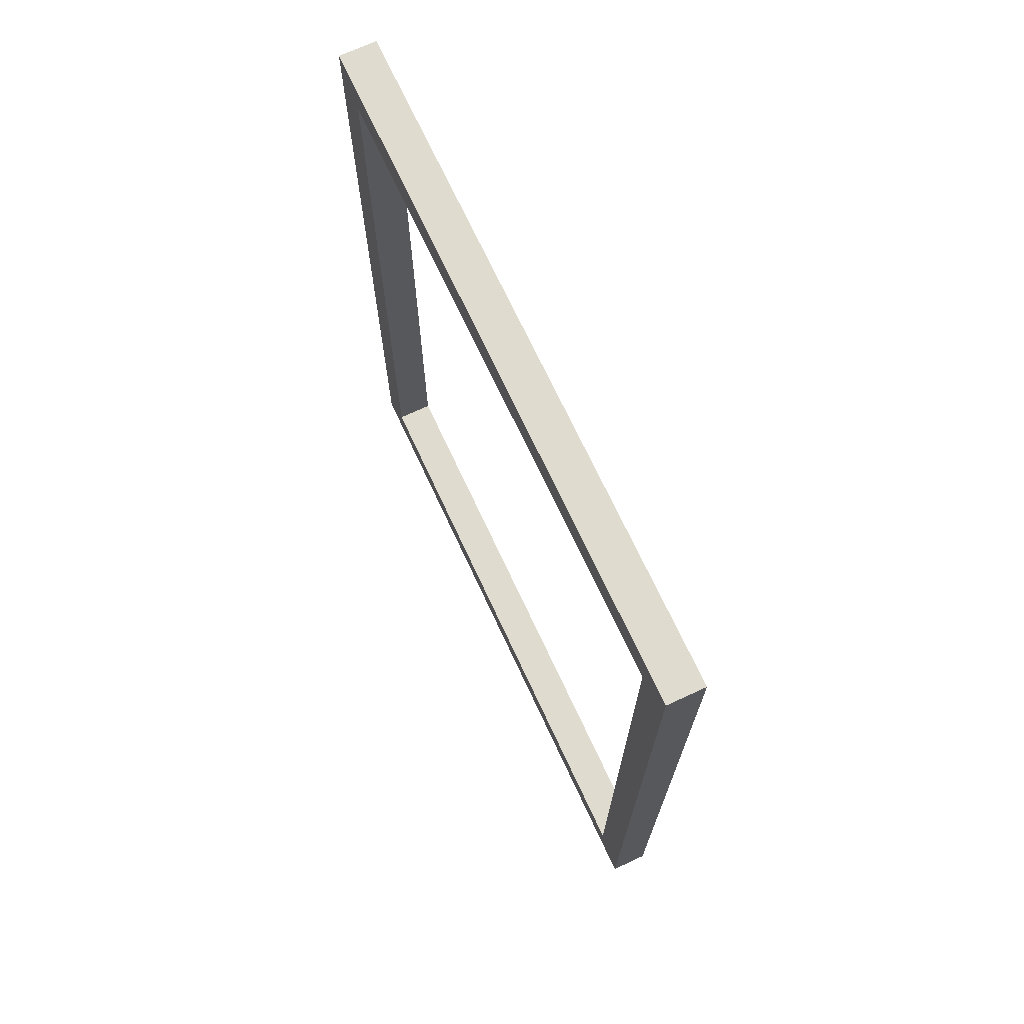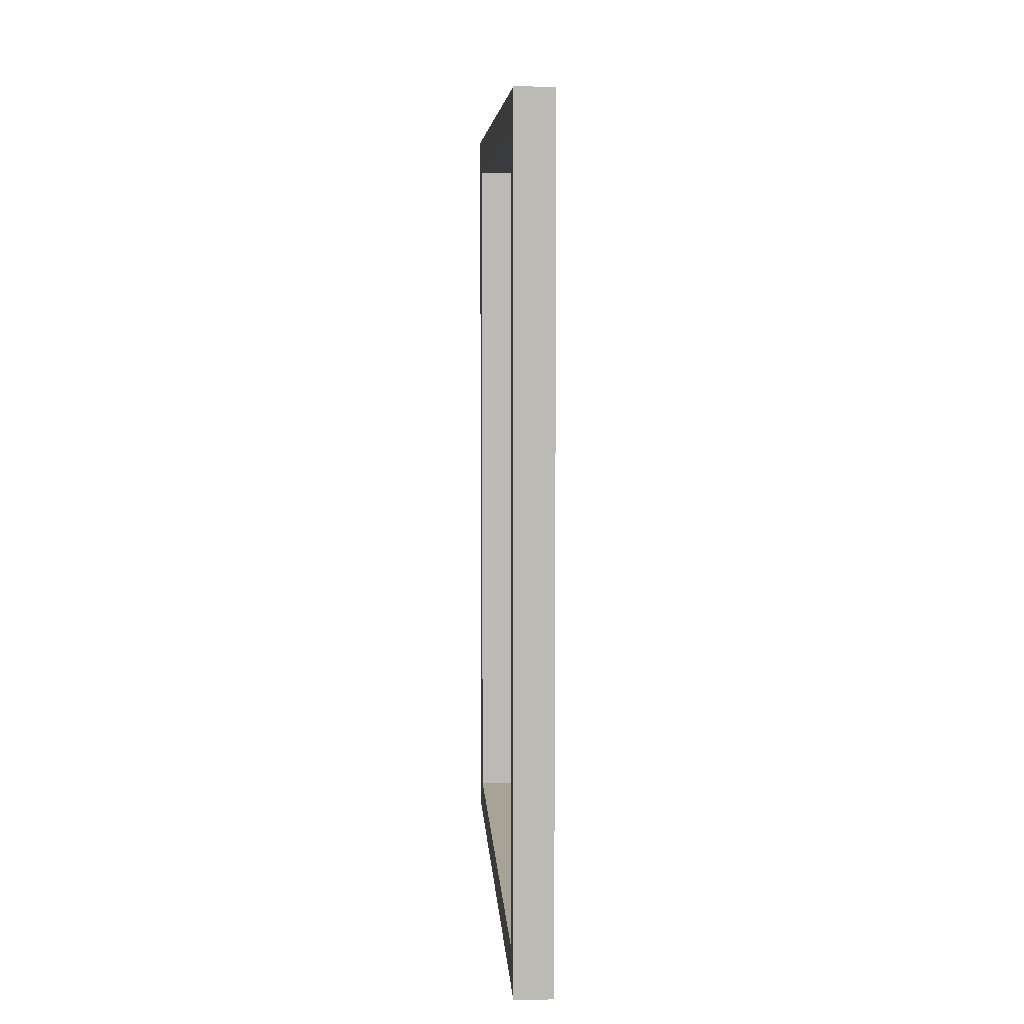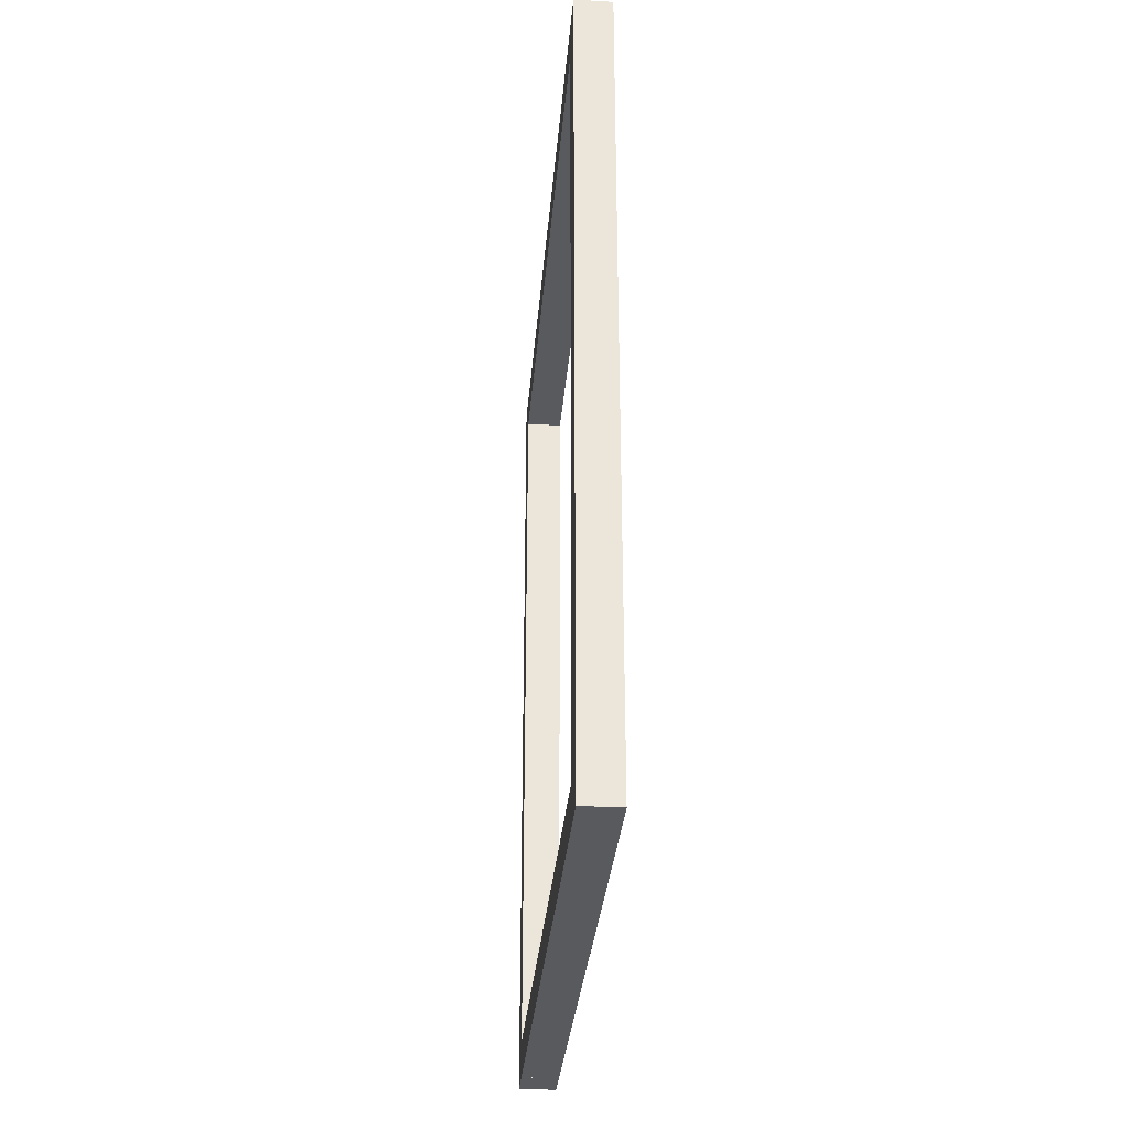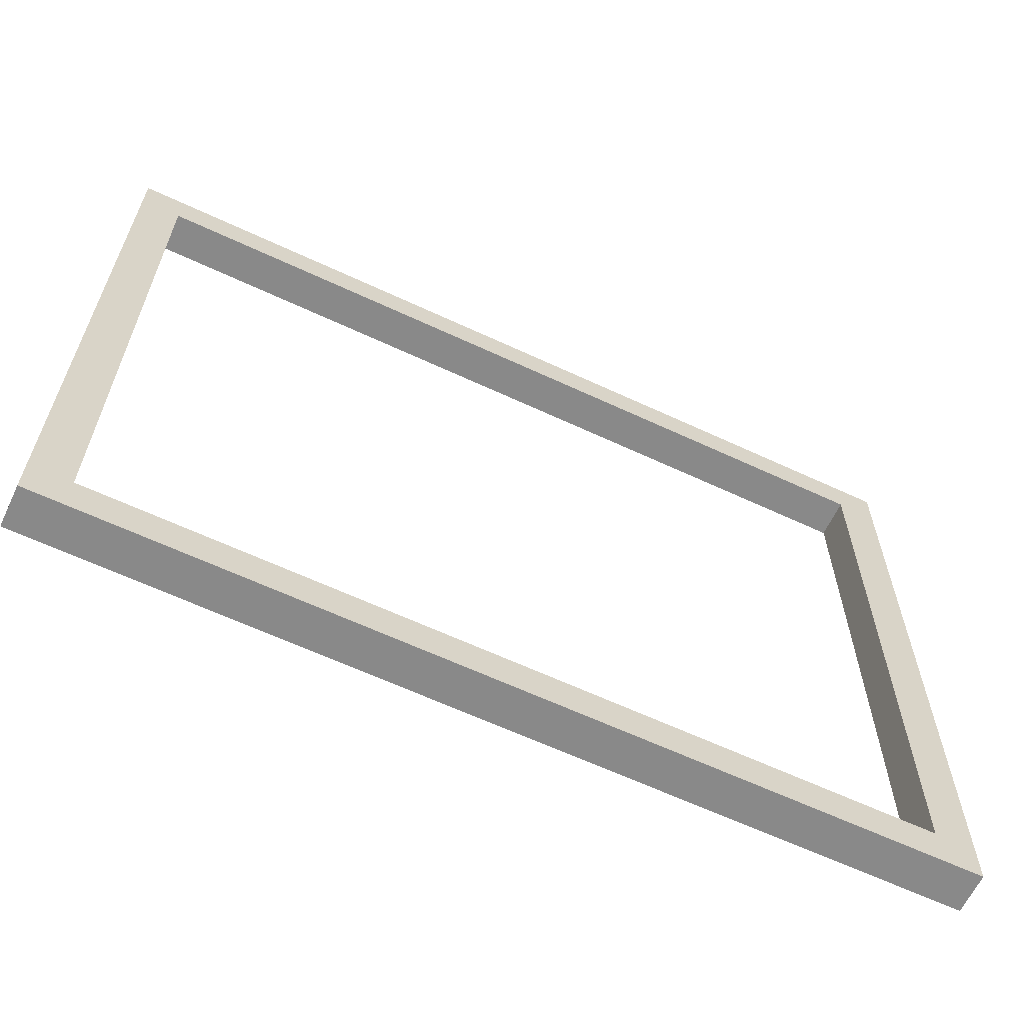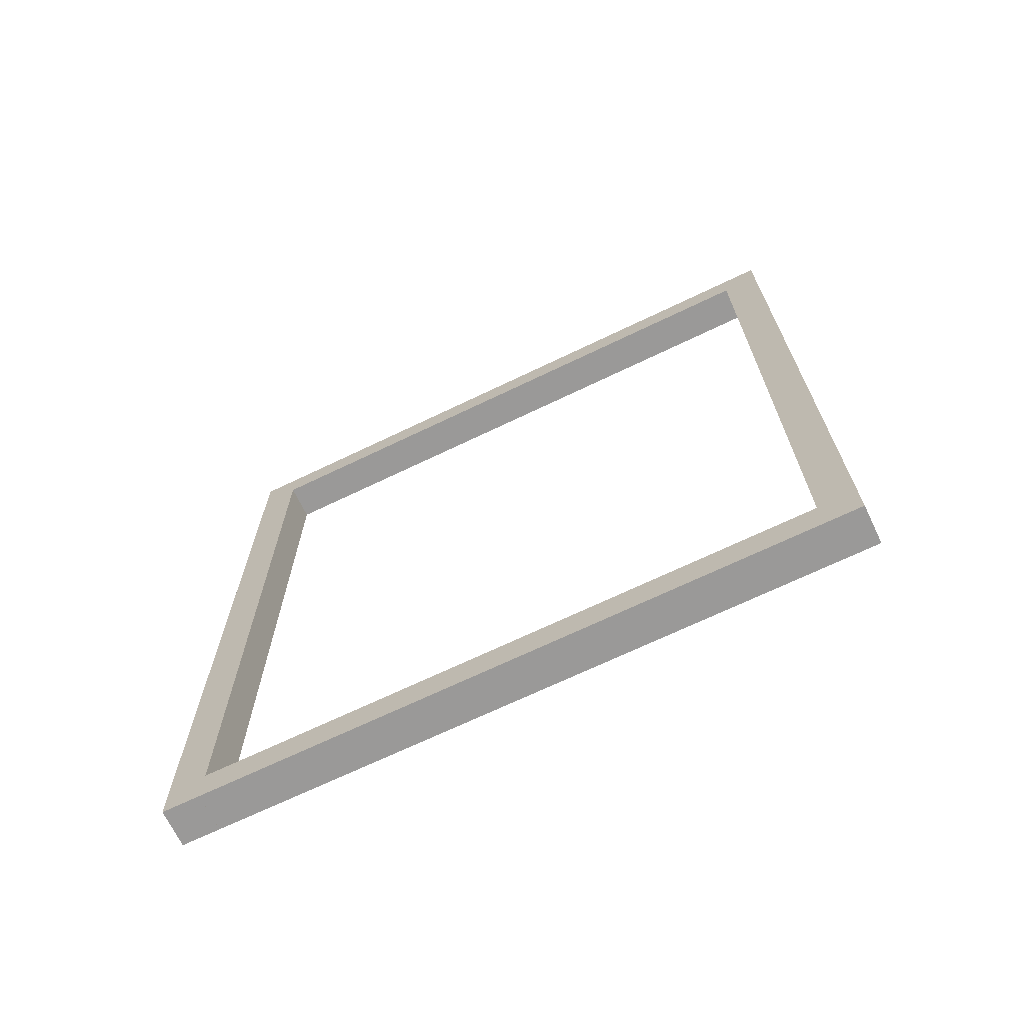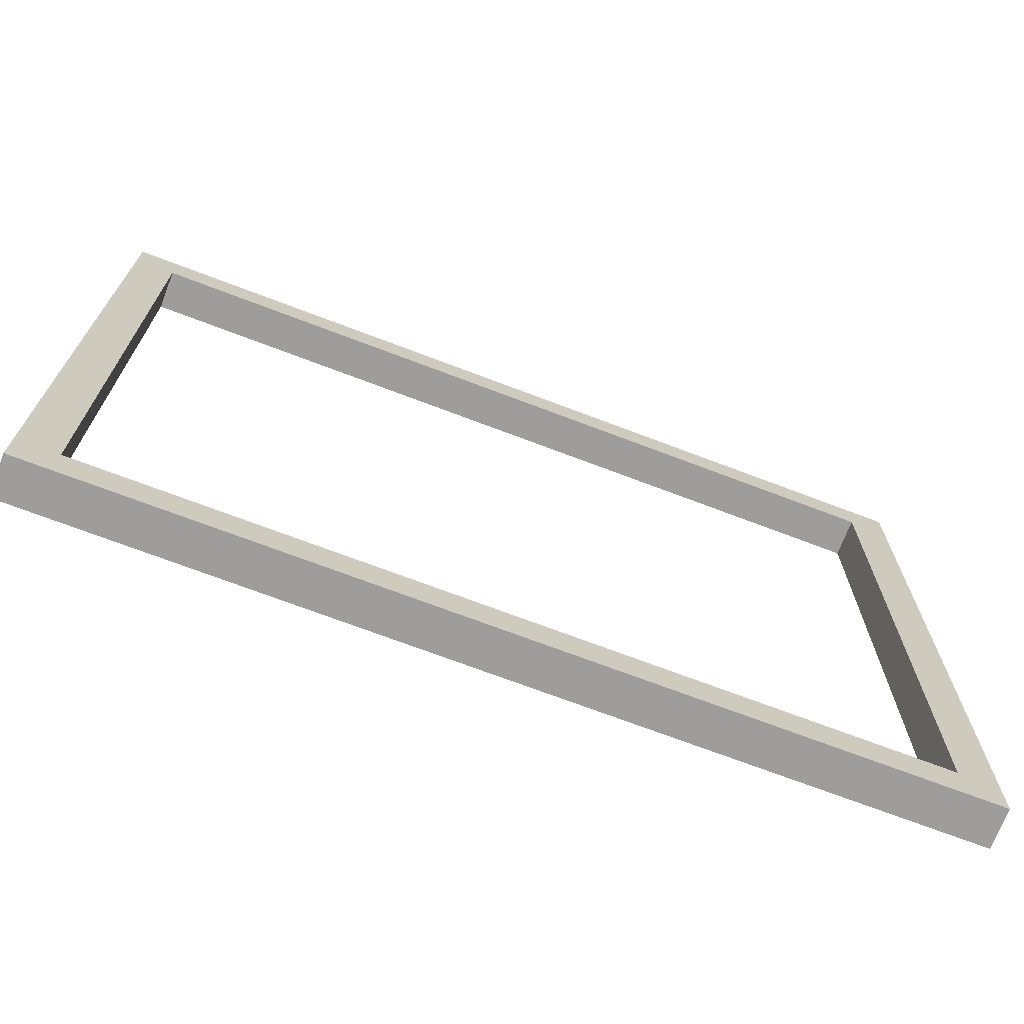
<metadata>
{"format":"obj","ext":"obj","renderer":"f3d","projection":"perspective","resolution":1024,"background":"white","views":[{"elev":70.4,"azim":155.1,"up":"+Z"},{"elev":6.7,"azim":-3.4,"up":"+Z"},{"elev":-31.3,"azim":-4.6,"up":"+Z"},{"elev":-63.1,"azim":-115.3,"up":"+Y"},{"elev":-69.1,"azim":-64.3,"up":"+Z"},{"elev":-70.7,"azim":-110.9,"up":"+Y"}]}
</metadata>
<code>
o FrameTop_FrameTop3
v -0.025 -0.4 1.05
v -0.025 -0.4 1.1
v -0.025 0.4 1.05
v -0.025 0.4 1.05
v -0.025 -0.4 1.1
v -0.025 0.4 1.1
v 0.025 -0.4 1.05
v 0.025 -0.4 1.1
v -0.025 -0.4 1.05
v -0.025 -0.4 1.05
v 0.025 -0.4 1.1
v -0.025 -0.4 1.1
v 0.025 -0.4 1.1
v 0.025 0.4 1.1
v -0.025 -0.4 1.1
v -0.025 -0.4 1.1
v 0.025 0.4 1.1
v -0.025 0.4 1.1
v 0.025 0.4 1.1
v 0.025 0.4 1.05
v -0.025 0.4 1.1
v -0.025 0.4 1.1
v 0.025 0.4 1.05
v -0.025 0.4 1.05
v 0.025 0.4 1.05
v 0.025 -0.4 1.05
v -0.025 0.4 1.05
v -0.025 0.4 1.05
v 0.025 -0.4 1.05
v -0.025 -0.4 1.05
v 0.025 0.4 1.05
v 0.025 0.4 1.1
v 0.025 -0.4 1.05
v 0.025 -0.4 1.05
v 0.025 0.4 1.1
v 0.025 -0.4 1.1
f 1 2 3
f 4 5 6
f 7 8 9
f 10 11 12
f 13 14 15
f 16 17 18
f 19 20 21
f 22 23 24
f 25 26 27
f 28 29 30
f 31 32 33
f 34 35 36
o FrameRight_FrameRight4
v -0.025 0.4 0
v -0.025 0.4 1.1
v -0.025 0.45 0
v -0.025 0.45 0
v -0.025 0.4 1.1
v -0.025 0.45 1.1
v 0.025 0.4 1.1
v 0.025 0.45 1.1
v -0.025 0.4 1.1
v -0.025 0.4 1.1
v 0.025 0.45 1.1
v -0.025 0.45 1.1
v 0.025 0.45 1.1
v 0.025 0.45 0
v -0.025 0.45 1.1
v -0.025 0.45 1.1
v 0.025 0.45 0
v -0.025 0.45 0
v 0.025 0.45 0
v 0.025 0.4 0
v -0.025 0.45 0
v -0.025 0.45 0
v 0.025 0.4 0
v -0.025 0.4 0
v 0.025 0.4 0
v 0.025 0.4 1.1
v -0.025 0.4 0
v -0.025 0.4 0
v 0.025 0.4 1.1
v -0.025 0.4 1.1
v 0.025 0.4 1.1
v 0.025 0.4 0
v 0.025 0.45 1.1
v 0.025 0.45 1.1
v 0.025 0.4 0
v 0.025 0.45 0
f 37 38 39
f 40 41 42
f 43 44 45
f 46 47 48
f 49 50 51
f 52 53 54
f 55 56 57
f 58 59 60
f 61 62 63
f 64 65 66
f 67 68 69
f 70 71 72
o FrameLeft_FrameLeft5
v -0.025 -0.4 1.1
v -0.025 -0.4 0
v -0.025 -0.45 1.1
v -0.025 -0.45 1.1
v -0.025 -0.4 0
v -0.025 -0.45 0
v 0.025 -0.4 0
v 0.025 -0.45 0
v -0.025 -0.4 0
v -0.025 -0.4 0
v 0.025 -0.45 0
v -0.025 -0.45 0
v 0.025 -0.45 0
v 0.025 -0.45 1.1
v -0.025 -0.45 0
v -0.025 -0.45 0
v 0.025 -0.45 1.1
v -0.025 -0.45 1.1
v 0.025 -0.45 1.1
v 0.025 -0.4 1.1
v -0.025 -0.45 1.1
v -0.025 -0.45 1.1
v 0.025 -0.4 1.1
v -0.025 -0.4 1.1
v 0.025 -0.4 1.1
v 0.025 -0.4 0
v -0.025 -0.4 1.1
v -0.025 -0.4 1.1
v 0.025 -0.4 0
v -0.025 -0.4 0
v 0.025 -0.4 0
v 0.025 -0.4 1.1
v 0.025 -0.45 0
v 0.025 -0.45 0
v 0.025 -0.4 1.1
v 0.025 -0.45 1.1
f 73 74 75
f 76 77 78
f 79 80 81
f 82 83 84
f 85 86 87
f 88 89 90
f 91 92 93
f 94 95 96
f 97 98 99
f 100 101 102
f 103 104 105
f 106 107 108
o FrameBot_FrameTop3.001
v -0.025 -0.4 4.6e-05
v -0.025 -0.4 0.05005
v -0.025 0.4 4.6e-05
v -0.025 0.4 4.6e-05
v -0.025 -0.4 0.05005
v -0.025 0.4 0.05005
v 0.025 -0.4 4.6e-05
v 0.025 -0.4 0.05005
v -0.025 -0.4 4.6e-05
v -0.025 -0.4 4.6e-05
v 0.025 -0.4 0.05005
v -0.025 -0.4 0.05005
v 0.025 -0.4 0.05005
v 0.025 0.4 0.05005
v -0.025 -0.4 0.05005
v -0.025 -0.4 0.05005
v 0.025 0.4 0.05005
v -0.025 0.4 0.05005
v 0.025 0.4 0.05005
v 0.025 0.4 4.6e-05
v -0.025 0.4 0.05005
v -0.025 0.4 0.05005
v 0.025 0.4 4.6e-05
v -0.025 0.4 4.6e-05
v 0.025 0.4 4.6e-05
v 0.025 -0.4 4.6e-05
v -0.025 0.4 4.6e-05
v -0.025 0.4 4.6e-05
v 0.025 -0.4 4.6e-05
v -0.025 -0.4 4.6e-05
v 0.025 0.4 4.6e-05
v 0.025 0.4 0.05005
v 0.025 -0.4 4.6e-05
v 0.025 -0.4 4.6e-05
v 0.025 0.4 0.05005
v 0.025 -0.4 0.05005
f 109 110 111
f 112 113 114
f 115 116 117
f 118 119 120
f 121 122 123
f 124 125 126
f 127 128 129
f 130 131 132
f 133 134 135
f 136 137 138
f 139 140 141
f 142 143 144

</code>
